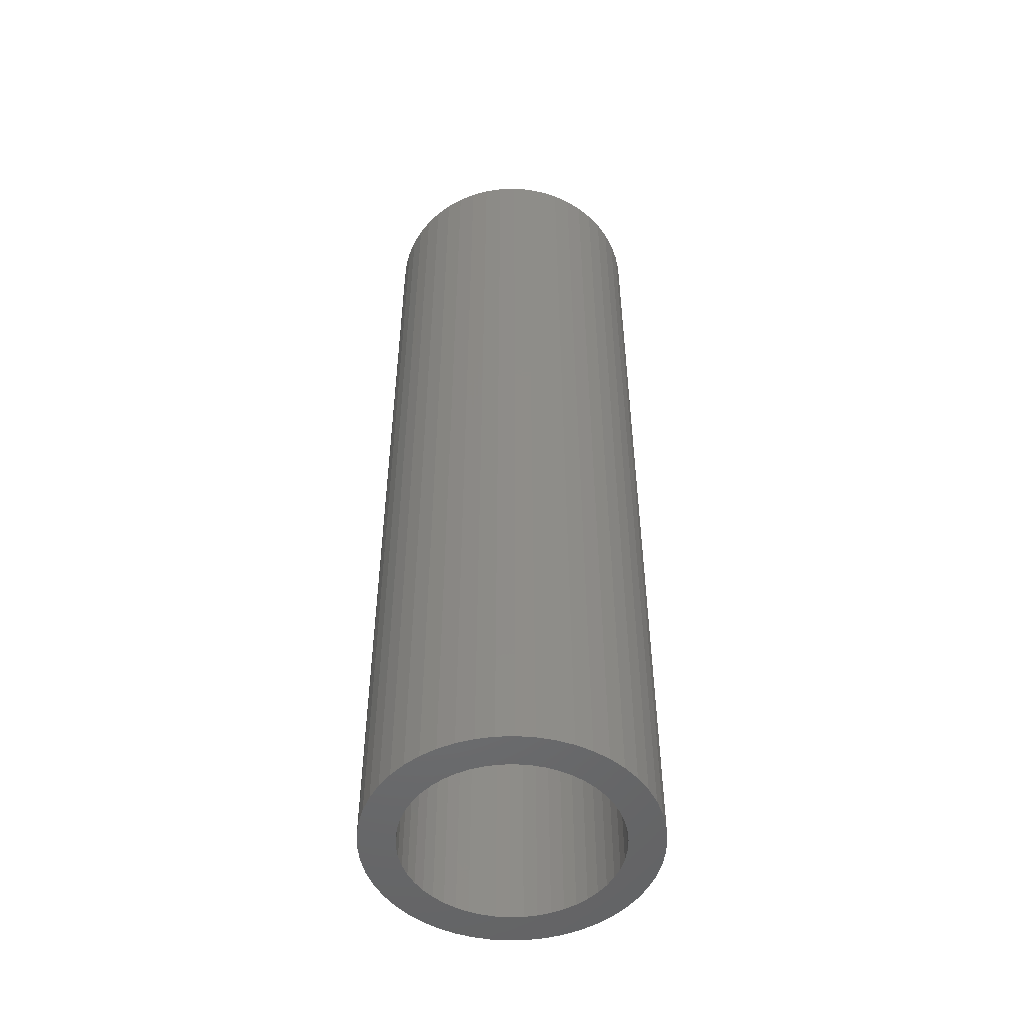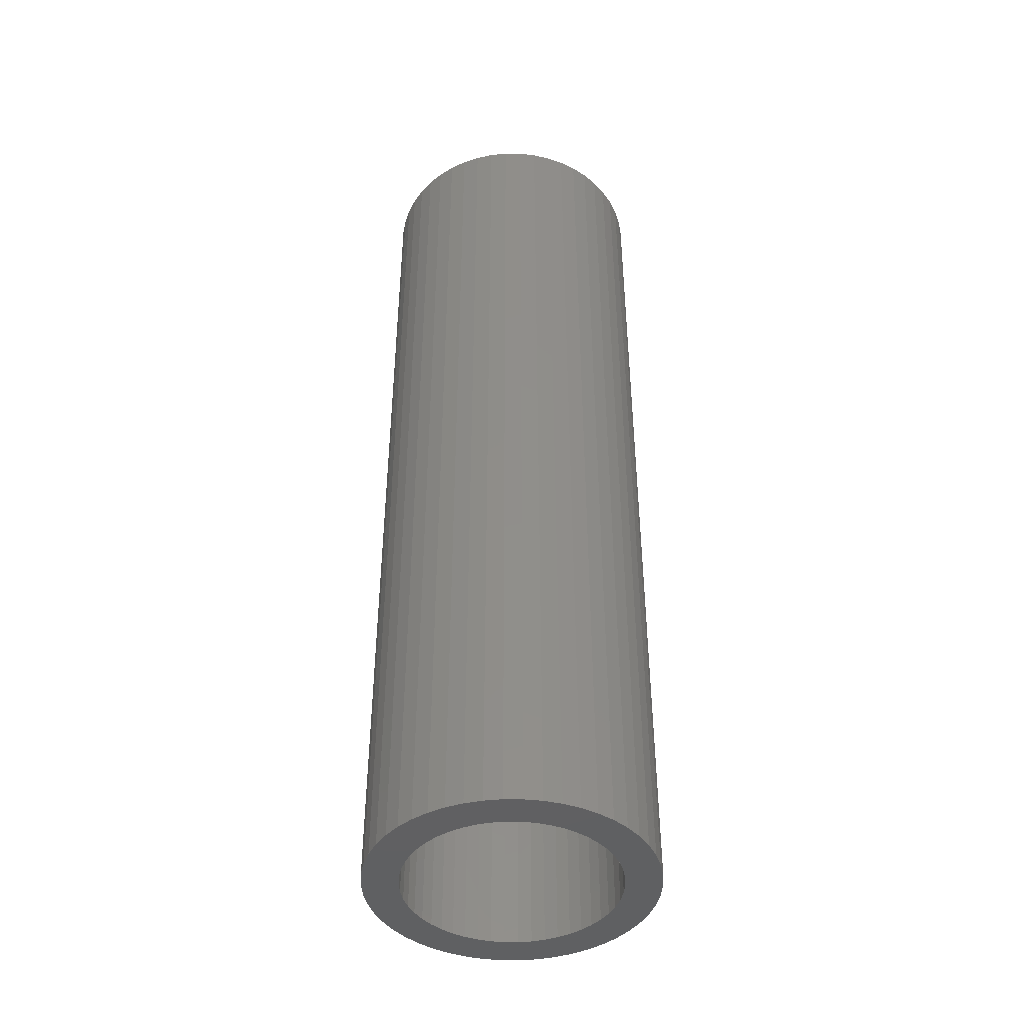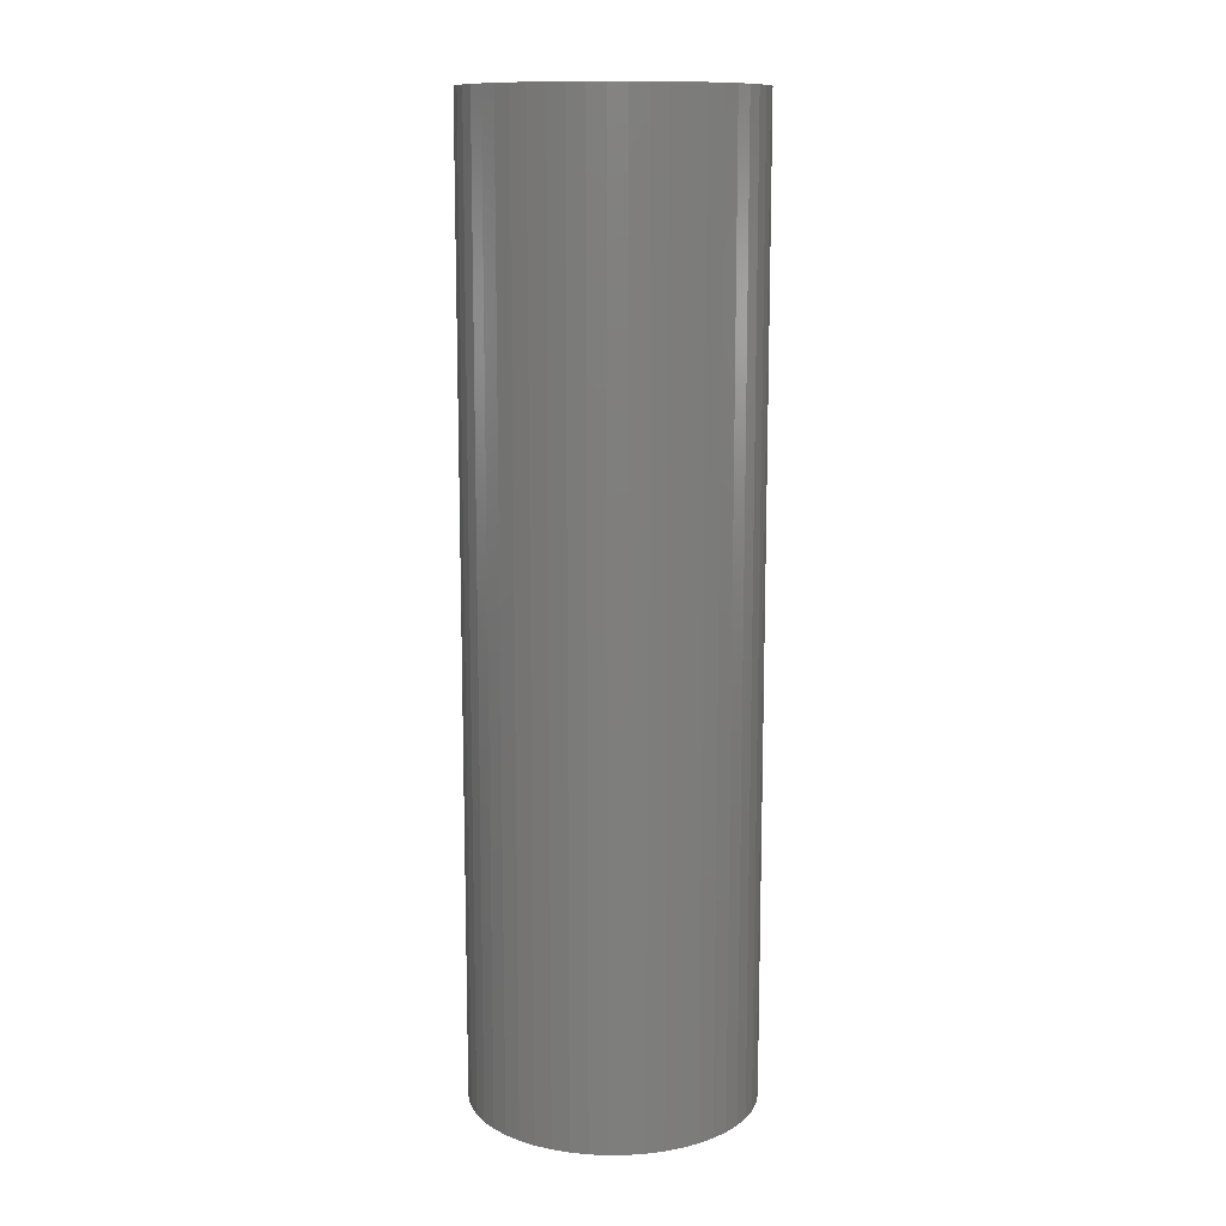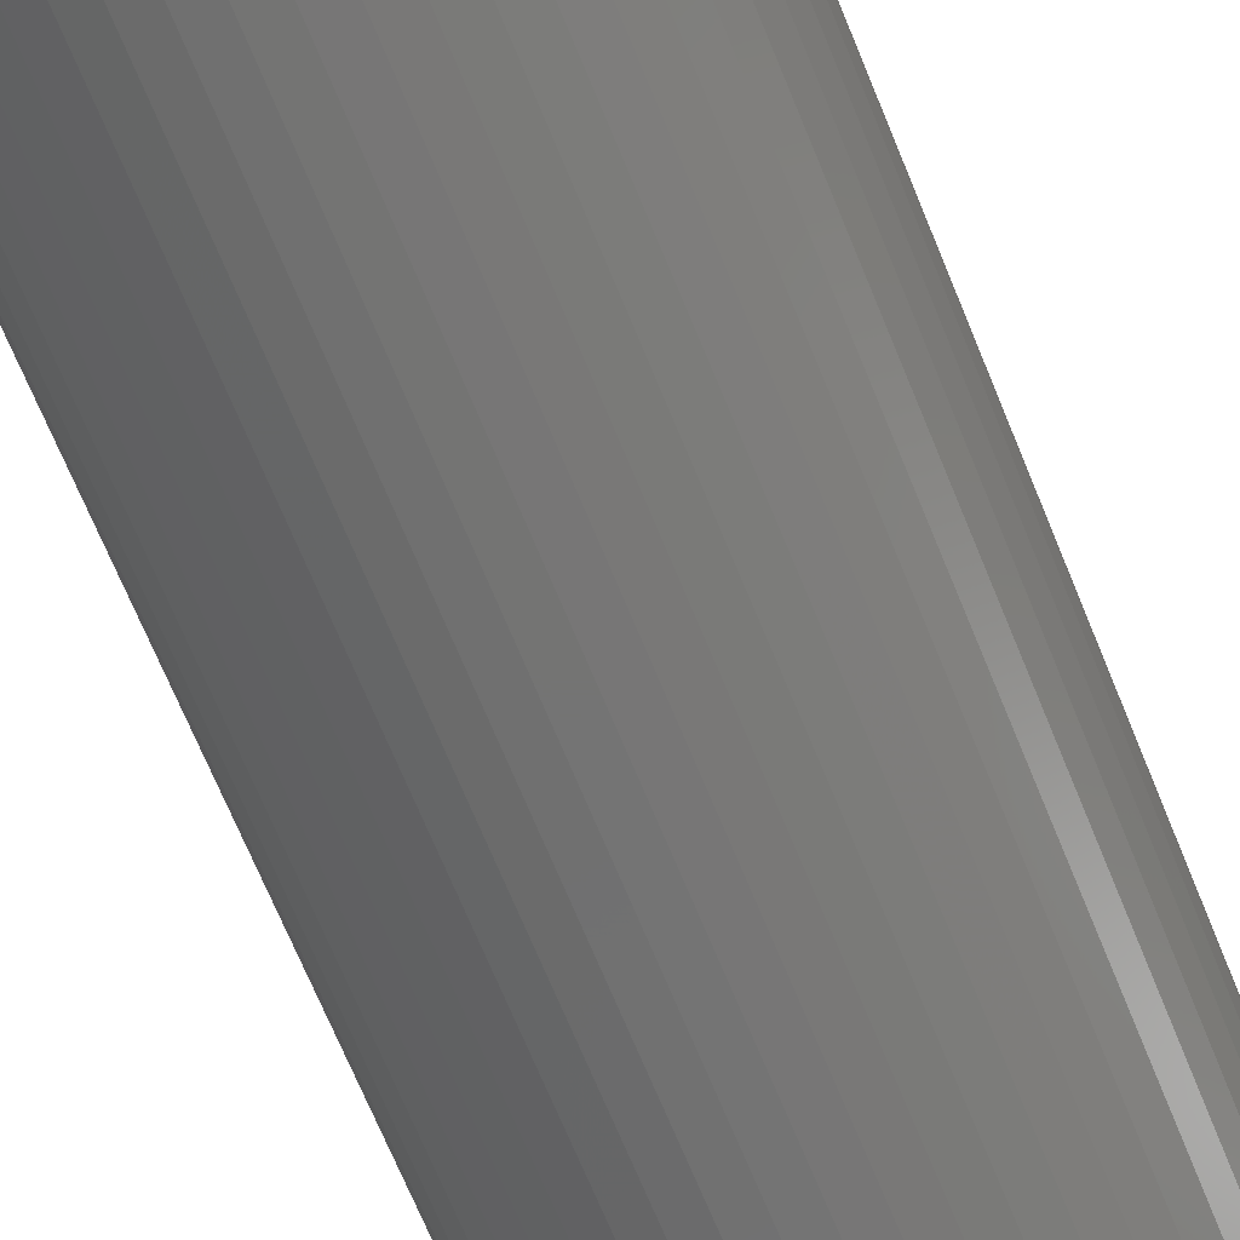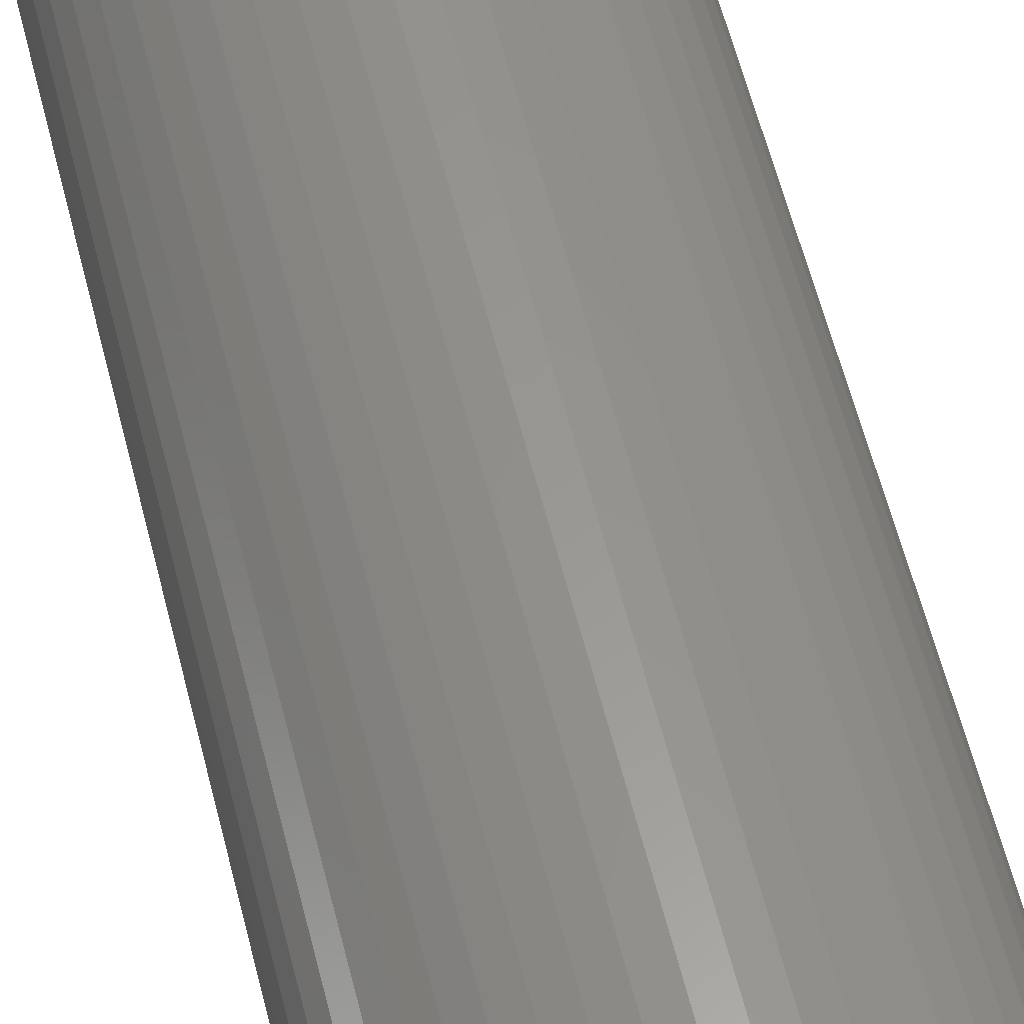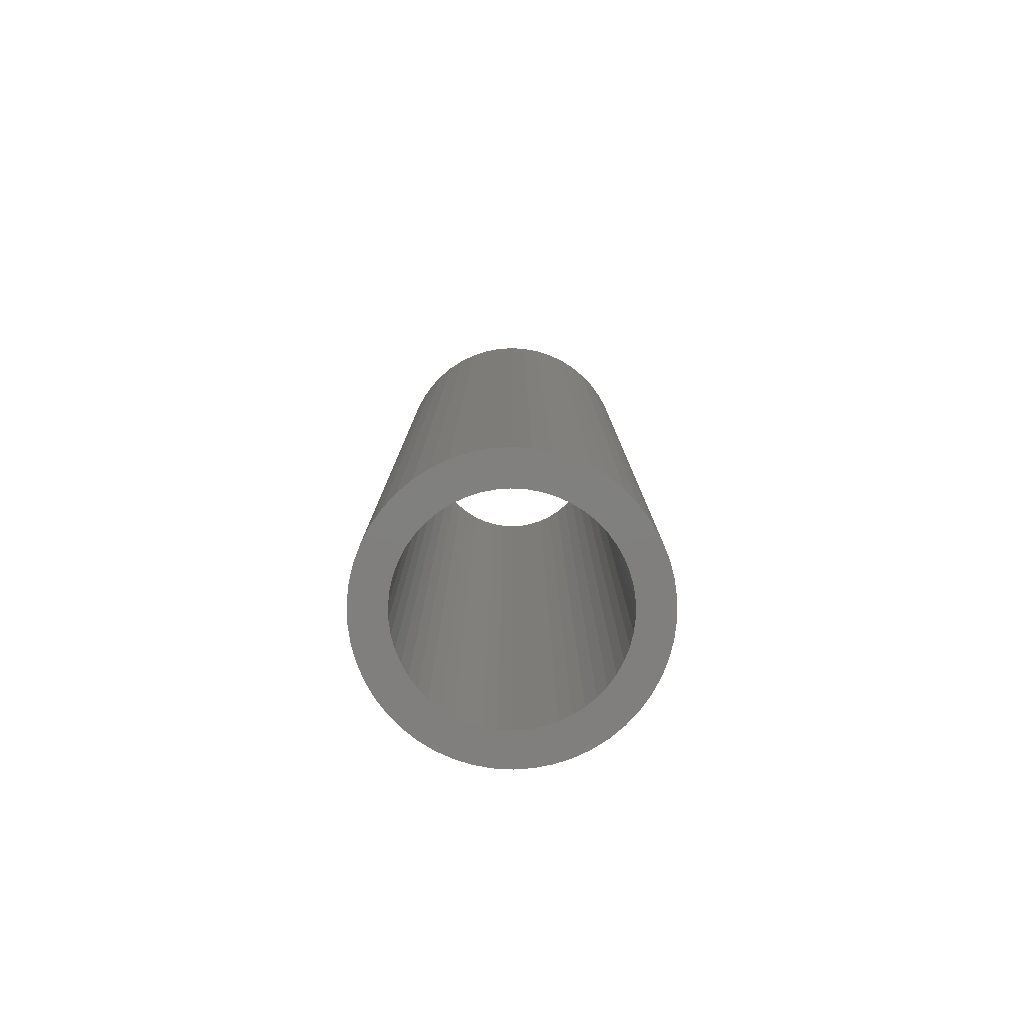
<metadata>
{"format":"stl","ext":"stl","renderer":"f3d","projection":"perspective","resolution":1024,"background":"white","views":[{"elev":-50.7,"azim":45.6,"up":"+Z"},{"elev":-43.1,"azim":21.2,"up":"+Z"},{"elev":12.0,"azim":127.9,"up":"+Z"},{"elev":-66.1,"azim":21.8,"up":"+Y"},{"elev":58.9,"azim":166.0,"up":"+Y"},{"elev":-79.8,"azim":-175.9,"up":"+Z"}]}
</metadata>
<code>
# stl→obj: 200 verts, 400 faces
v 8 0 27
v 7.937 1.003 -27
v 7.937 1.003 27
v 8 0 -27
v -8 0 -27
v -7.937 1.003 27
v -7.937 1.003 -27
v -8 0 27
v 0.5023 7.984 -27
v -0.5023 7.984 27
v 0.5023 7.984 27
v -0.5023 7.984 -27
v -0.5023 -7.984 -27
v 0.5023 -7.984 27
v -0.5023 -7.984 27
v 0.5023 -7.984 -27
v 5.832 5.476 -27
v 5.099 6.164 27
v 5.832 5.476 27
v 5.099 6.164 -27
v -5.099 6.164 -27
v -5.832 5.476 27
v -5.099 6.164 27
v -5.832 5.476 -27
v -2.472 7.608 -27
v -3.406 7.239 27
v -2.472 7.608 27
v -3.406 7.239 -27
v 7.01 -3.854 27
v 7.438 -2.945 -27
v 7.438 -2.945 27
v 7.01 -3.854 -27
v 7.438 2.945 27
v 7.01 3.854 -27
v 7.01 3.854 27
v 7.438 2.945 -27
v 3.406 7.239 -27
v 2.472 7.608 27
v 3.406 7.239 27
v 2.472 7.608 -27
v 1.499 7.858 27
v 1.499 7.858 -27
v 4.287 6.755 -27
v 4.287 6.755 27
v -7.438 2.945 -27
v -7.01 3.854 27
v -7.01 3.854 -27
v -7.438 2.945 27
v -6.472 4.702 -27
v -6.472 4.702 27
v 6 0 27
v 5.953 0.752 27
v 7.749 1.99 27
v 7.937 -1.003 27
v 5.811 1.492 27
v 5.953 -0.752 27
v 5.579 2.209 27
v 7.749 -1.99 27
v 5.258 2.891 27
v 6.472 4.702 27
v 5.811 -1.492 27
v 4.854 3.527 27
v 4.374 4.107 27
v 3.825 4.623 27
v 3.215 5.066 27
v 2.555 5.429 27
v 1.854 5.706 27
v 1.124 5.894 27
v 0.3767 5.988 27
v -0.3767 5.988 27
v -1.124 5.894 27
v -1.499 7.858 27
v -1.854 5.706 27
v -2.555 5.429 27
v -3.215 5.066 27
v -4.287 6.755 27
v -3.825 4.623 27
v -4.374 4.107 27
v -4.854 3.527 27
v -5.258 2.891 27
v -5.579 2.209 27
v -5.811 1.492 27
v 5.579 -2.209 27
v 5.258 -2.891 27
v 6.472 -4.702 27
v 4.854 -3.527 27
v 5.832 -5.476 27
v 4.374 -4.107 27
v 5.099 -6.164 27
v 3.825 -4.623 27
v 4.287 -6.755 27
v 3.215 -5.066 27
v 3.406 -7.239 27
v 2.555 -5.429 27
v 2.472 -7.608 27
v 1.854 -5.706 27
v 1.499 -7.858 27
v 1.124 -5.894 27
v 0.3767 -5.988 27
v -0.3767 -5.988 27
v -1.124 -5.894 27
v -1.499 -7.858 27
v -1.854 -5.706 27
v -2.472 -7.608 27
v -2.555 -5.429 27
v -3.406 -7.239 27
v -3.215 -5.066 27
v -4.287 -6.755 27
v -3.825 -4.623 27
v -5.099 -6.164 27
v -4.374 -4.107 27
v -5.832 -5.476 27
v -4.854 -3.527 27
v -6.472 -4.702 27
v -5.258 -2.891 27
v -7.01 -3.854 27
v -5.579 -2.209 27
v -7.438 -2.945 27
v -5.811 -1.492 27
v -7.749 -1.99 27
v -5.953 -0.752 27
v -7.937 -1.003 27
v -6 0 27
v -7.749 1.99 27
v -5.953 0.752 27
v -1.499 7.858 -27
v 6 0 -27
v 7.937 -1.003 -27
v 5.953 -0.752 -27
v 7.749 -1.99 -27
v 5.811 -1.492 -27
v 5.953 0.752 -27
v 5.579 -2.209 -27
v 7.749 1.99 -27
v 5.258 -2.891 -27
v 6.472 -4.702 -27
v 5.811 1.492 -27
v 4.854 -3.527 -27
v 5.832 -5.476 -27
v 4.374 -4.107 -27
v 5.099 -6.164 -27
v 3.825 -4.623 -27
v 4.287 -6.755 -27
v 3.215 -5.066 -27
v 3.406 -7.239 -27
v 2.555 -5.429 -27
v 2.472 -7.608 -27
v 1.854 -5.706 -27
v 1.499 -7.858 -27
v 1.124 -5.894 -27
v 0.3767 -5.988 -27
v -0.3767 -5.988 -27
v -1.124 -5.894 -27
v -1.499 -7.858 -27
v -1.854 -5.706 -27
v -2.472 -7.608 -27
v -2.555 -5.429 -27
v -3.406 -7.239 -27
v -3.215 -5.066 -27
v -4.287 -6.755 -27
v -3.825 -4.623 -27
v -5.099 -6.164 -27
v -4.374 -4.107 -27
v -5.832 -5.476 -27
v -4.854 -3.527 -27
v -6.472 -4.702 -27
v -5.258 -2.891 -27
v -7.01 -3.854 -27
v -5.579 -2.209 -27
v -7.438 -2.945 -27
v -5.811 -1.492 -27
v 5.579 2.209 -27
v 5.258 2.891 -27
v 6.472 4.702 -27
v 4.854 3.527 -27
v 4.374 4.107 -27
v 3.825 4.623 -27
v 3.215 5.066 -27
v 2.555 5.429 -27
v 1.854 5.706 -27
v 1.124 5.894 -27
v 0.3767 5.988 -27
v -0.3767 5.988 -27
v -1.124 5.894 -27
v -1.854 5.706 -27
v -2.555 5.429 -27
v -3.215 5.066 -27
v -4.287 6.755 -27
v -3.825 4.623 -27
v -4.374 4.107 -27
v -4.854 3.527 -27
v -5.258 2.891 -27
v -5.579 2.209 -27
v -5.811 1.492 -27
v -7.749 1.99 -27
v -5.953 0.752 -27
v -6 0 -27
v -7.749 -1.99 -27
v -5.953 -0.752 -27
v -7.937 -1.003 -27
f 1 2 3
f 2 1 4
f 5 6 7
f 6 5 8
f 9 10 11
f 10 9 12
f 13 14 15
f 14 13 16
f 17 18 19
f 18 17 20
f 21 22 23
f 22 21 24
f 25 26 27
f 26 25 28
f 29 30 31
f 30 29 32
f 33 34 35
f 34 33 36
f 37 38 39
f 38 37 40
f 40 41 38
f 41 40 42
f 43 39 44
f 39 43 37
f 45 46 47
f 46 45 48
f 49 22 24
f 22 49 50
f 51 1 3
f 52 3 53
f 1 51 54
f 55 53 33
f 56 54 51
f 57 33 35
f 54 56 58
f 59 35 60
f 61 58 56
f 58 61 31
f 3 52 51
f 62 60 19
f 53 55 52
f 33 57 55
f 35 59 57
f 63 19 18
f 60 62 59
f 19 63 62
f 64 18 44
f 18 64 63
f 65 44 39
f 44 65 64
f 39 66 65
f 38 66 39
f 38 67 66
f 41 67 38
f 41 68 67
f 11 68 41
f 11 69 68
f 11 70 69
f 10 70 11
f 10 71 70
f 72 71 10
f 72 73 71
f 27 73 72
f 27 74 73
f 26 74 27
f 74 26 75
f 76 75 26
f 75 76 77
f 23 77 76
f 77 23 78
f 22 78 23
f 78 22 79
f 50 79 22
f 79 50 80
f 46 80 50
f 80 46 81
f 48 81 46
f 81 48 82
f 83 31 61
f 31 83 29
f 84 29 83
f 29 84 85
f 86 85 84
f 85 86 87
f 88 87 86
f 87 88 89
f 90 89 88
f 89 90 91
f 92 91 90
f 91 92 93
f 94 93 92
f 94 95 93
f 96 95 94
f 96 97 95
f 98 97 96
f 98 14 97
f 99 14 98
f 100 14 99
f 100 15 14
f 101 15 100
f 101 102 15
f 103 102 101
f 103 104 102
f 105 104 103
f 106 105 107
f 105 106 104
f 108 107 109
f 107 108 106
f 110 109 111
f 112 111 113
f 109 110 108
f 114 113 115
f 116 115 117
f 118 117 119
f 111 112 110
f 120 119 121
f 122 121 123
f 124 82 48
f 113 114 112
f 82 124 125
f 115 116 114
f 6 125 124
f 117 118 116
f 125 6 123
f 119 120 118
f 8 123 6
f 121 122 120
f 123 8 122
f 126 27 72
f 27 126 25
f 127 4 128
f 129 128 130
f 4 127 2
f 131 130 30
f 132 2 127
f 133 30 32
f 2 132 134
f 135 32 136
f 137 134 132
f 134 137 36
f 128 129 127
f 138 136 139
f 130 131 129
f 30 133 131
f 32 135 133
f 140 139 141
f 136 138 135
f 139 140 138
f 142 141 143
f 141 142 140
f 144 143 145
f 143 144 142
f 145 146 144
f 147 146 145
f 147 148 146
f 149 148 147
f 149 150 148
f 16 150 149
f 16 151 150
f 16 152 151
f 13 152 16
f 13 153 152
f 154 153 13
f 154 155 153
f 156 155 154
f 156 157 155
f 158 157 156
f 157 158 159
f 160 159 158
f 159 160 161
f 162 161 160
f 161 162 163
f 164 163 162
f 163 164 165
f 166 165 164
f 165 166 167
f 168 167 166
f 167 168 169
f 170 169 168
f 169 170 171
f 172 36 137
f 36 172 34
f 173 34 172
f 34 173 174
f 175 174 173
f 174 175 17
f 176 17 175
f 17 176 20
f 177 20 176
f 20 177 43
f 178 43 177
f 43 178 37
f 179 37 178
f 179 40 37
f 180 40 179
f 180 42 40
f 181 42 180
f 181 9 42
f 182 9 181
f 183 9 182
f 183 12 9
f 184 12 183
f 184 126 12
f 185 126 184
f 185 25 126
f 186 25 185
f 28 186 187
f 186 28 25
f 188 187 189
f 187 188 28
f 21 189 190
f 24 190 191
f 189 21 188
f 49 191 192
f 47 192 193
f 45 193 194
f 190 24 21
f 195 194 196
f 7 196 197
f 198 171 170
f 191 49 24
f 171 198 199
f 192 47 49
f 200 199 198
f 193 45 47
f 199 200 197
f 194 195 45
f 5 197 200
f 196 7 195
f 197 5 7
f 16 97 14
f 97 16 149
f 53 36 33
f 36 53 134
f 3 134 53
f 134 3 2
f 60 17 19
f 17 60 174
f 35 174 60
f 174 35 34
f 42 11 41
f 11 42 9
f 20 44 18
f 44 20 43
f 47 50 49
f 50 47 46
f 195 48 45
f 48 195 124
f 7 124 195
f 124 7 6
f 28 76 26
f 76 28 188
f 188 23 76
f 23 188 21
f 12 72 10
f 72 12 126
f 54 4 1
f 4 54 128
f 87 136 85
f 136 87 139
f 164 110 112
f 110 164 162
f 168 118 170
f 118 168 116
f 164 114 166
f 114 164 112
f 145 91 93
f 91 145 143
f 31 130 58
f 130 31 30
f 85 32 29
f 32 85 136
f 156 102 104
f 102 156 154
f 198 122 200
f 122 198 120
f 200 8 5
f 8 200 122
f 170 120 198
f 120 170 118
f 141 87 89
f 87 141 139
f 147 93 95
f 93 147 145
f 149 95 97
f 95 149 147
f 58 128 54
f 128 58 130
f 154 15 102
f 15 154 13
f 158 104 106
f 104 158 156
f 166 116 168
f 116 166 114
f 143 89 91
f 89 143 141
f 160 106 108
f 106 160 158
f 162 108 110
f 108 162 160
f 127 52 132
f 52 127 51
f 123 196 125
f 196 123 197
f 183 69 70
f 69 183 182
f 177 63 64
f 63 177 176
f 190 77 78
f 77 190 189
f 186 73 74
f 73 186 185
f 172 59 173
f 59 172 57
f 132 55 137
f 55 132 52
f 180 66 67
f 66 180 179
f 181 67 68
f 67 181 180
f 178 64 65
f 64 178 177
f 81 192 80
f 192 81 193
f 80 191 79
f 191 80 192
f 82 193 81
f 193 82 194
f 189 75 77
f 75 189 187
f 184 70 71
f 70 184 183
f 129 51 127
f 51 129 56
f 153 103 101
f 103 153 155
f 150 99 98
f 99 150 151
f 137 57 172
f 57 137 55
f 175 63 176
f 63 175 62
f 173 62 175
f 62 173 59
f 182 68 69
f 68 182 181
f 179 65 66
f 65 179 178
f 79 190 78
f 190 79 191
f 125 194 82
f 194 125 196
f 187 74 75
f 74 187 186
f 185 71 73
f 71 185 184
f 133 61 131
f 61 133 83
f 131 56 129
f 56 131 61
f 152 101 100
f 101 152 153
f 115 169 117
f 169 115 167
f 117 171 119
f 171 117 169
f 146 96 94
f 96 146 148
f 148 98 96
f 98 148 150
f 144 94 92
f 94 144 146
f 140 90 88
f 90 140 142
f 135 83 133
f 83 135 84
f 140 86 138
f 86 140 88
f 155 105 103
f 105 155 157
f 121 197 123
f 197 121 199
f 142 92 90
f 92 142 144
f 138 84 135
f 84 138 86
f 151 100 99
f 100 151 152
f 161 111 109
f 111 161 163
f 111 165 113
f 165 111 163
f 113 167 115
f 167 113 165
f 119 199 121
f 199 119 171
f 157 107 105
f 107 157 159
f 159 109 107
f 109 159 161

</code>
